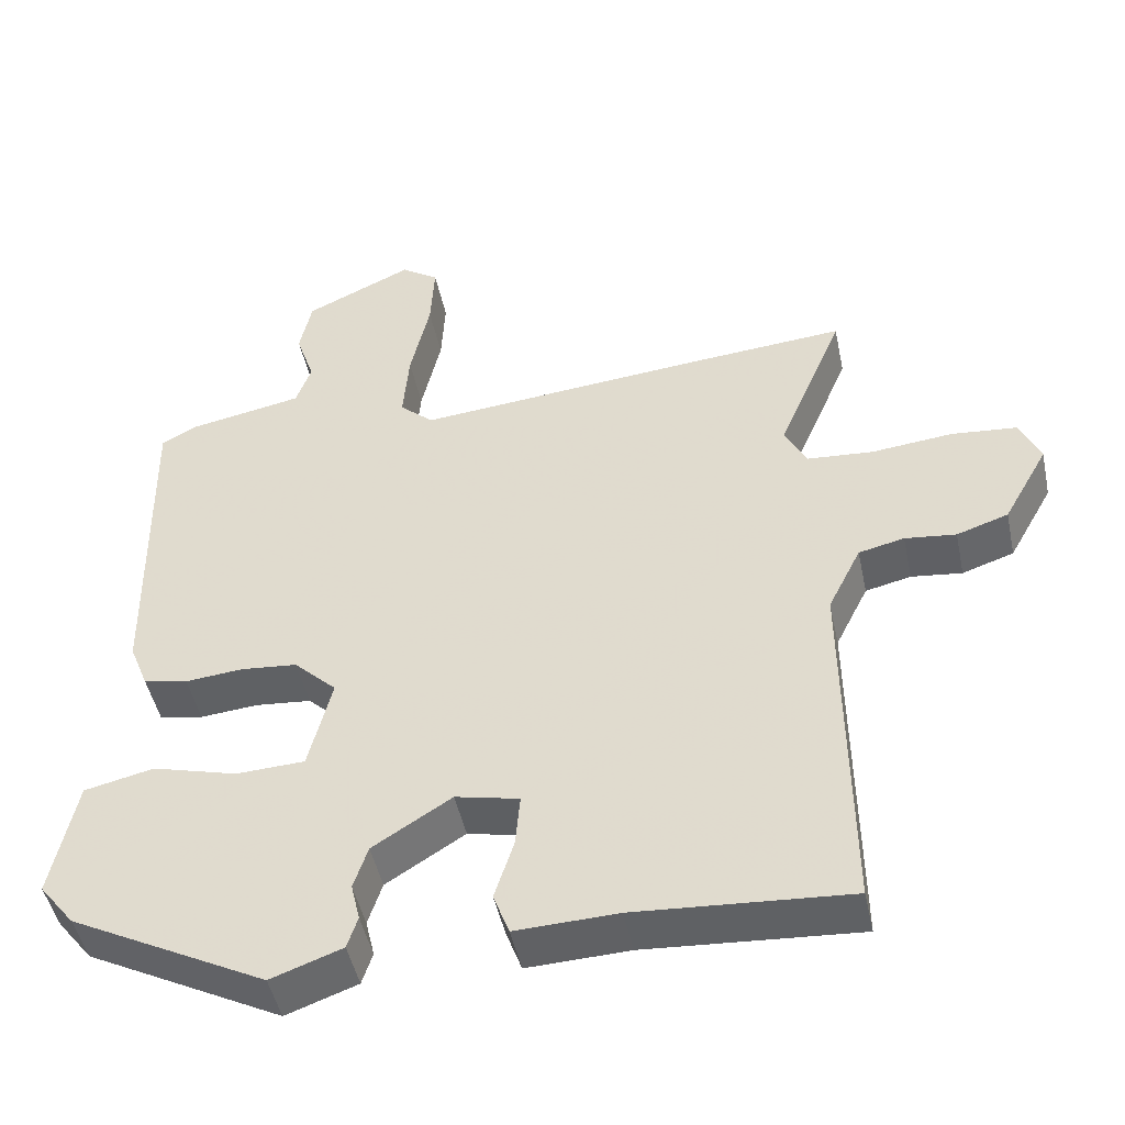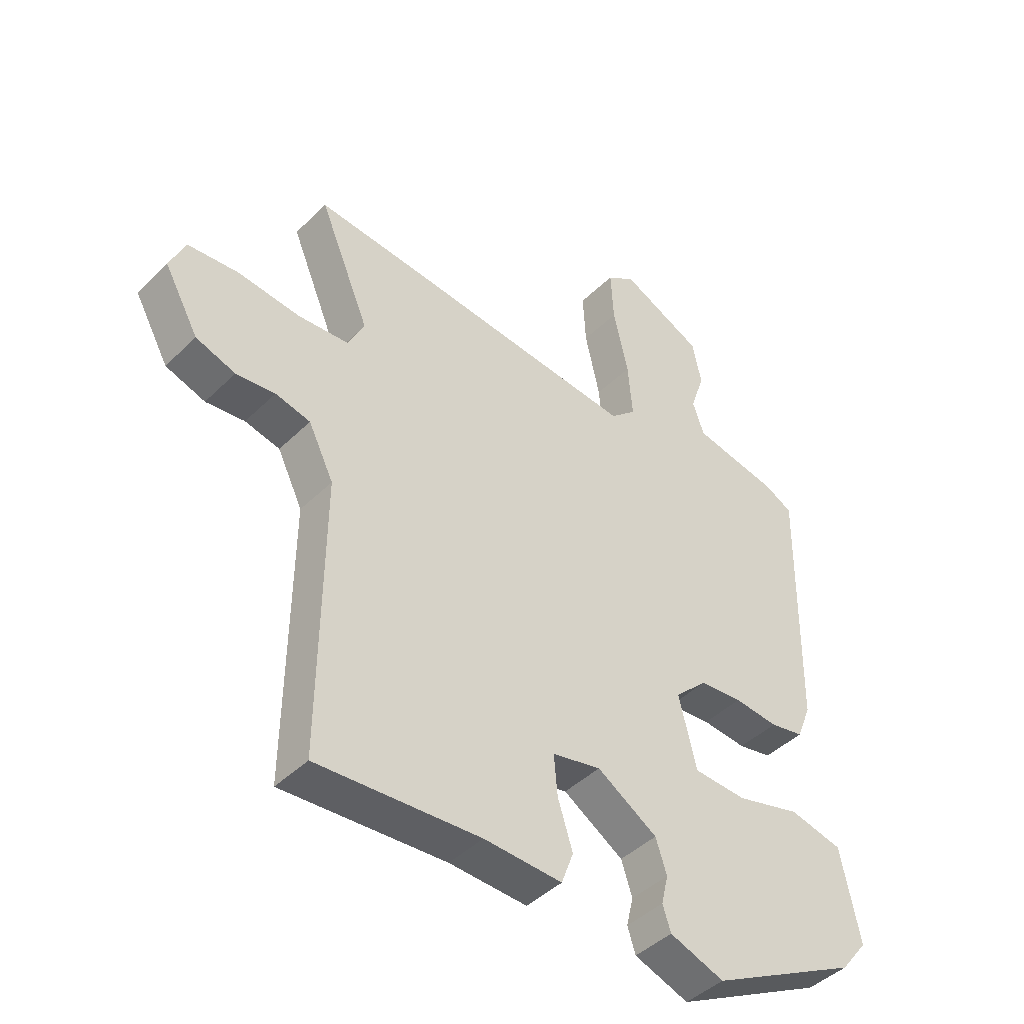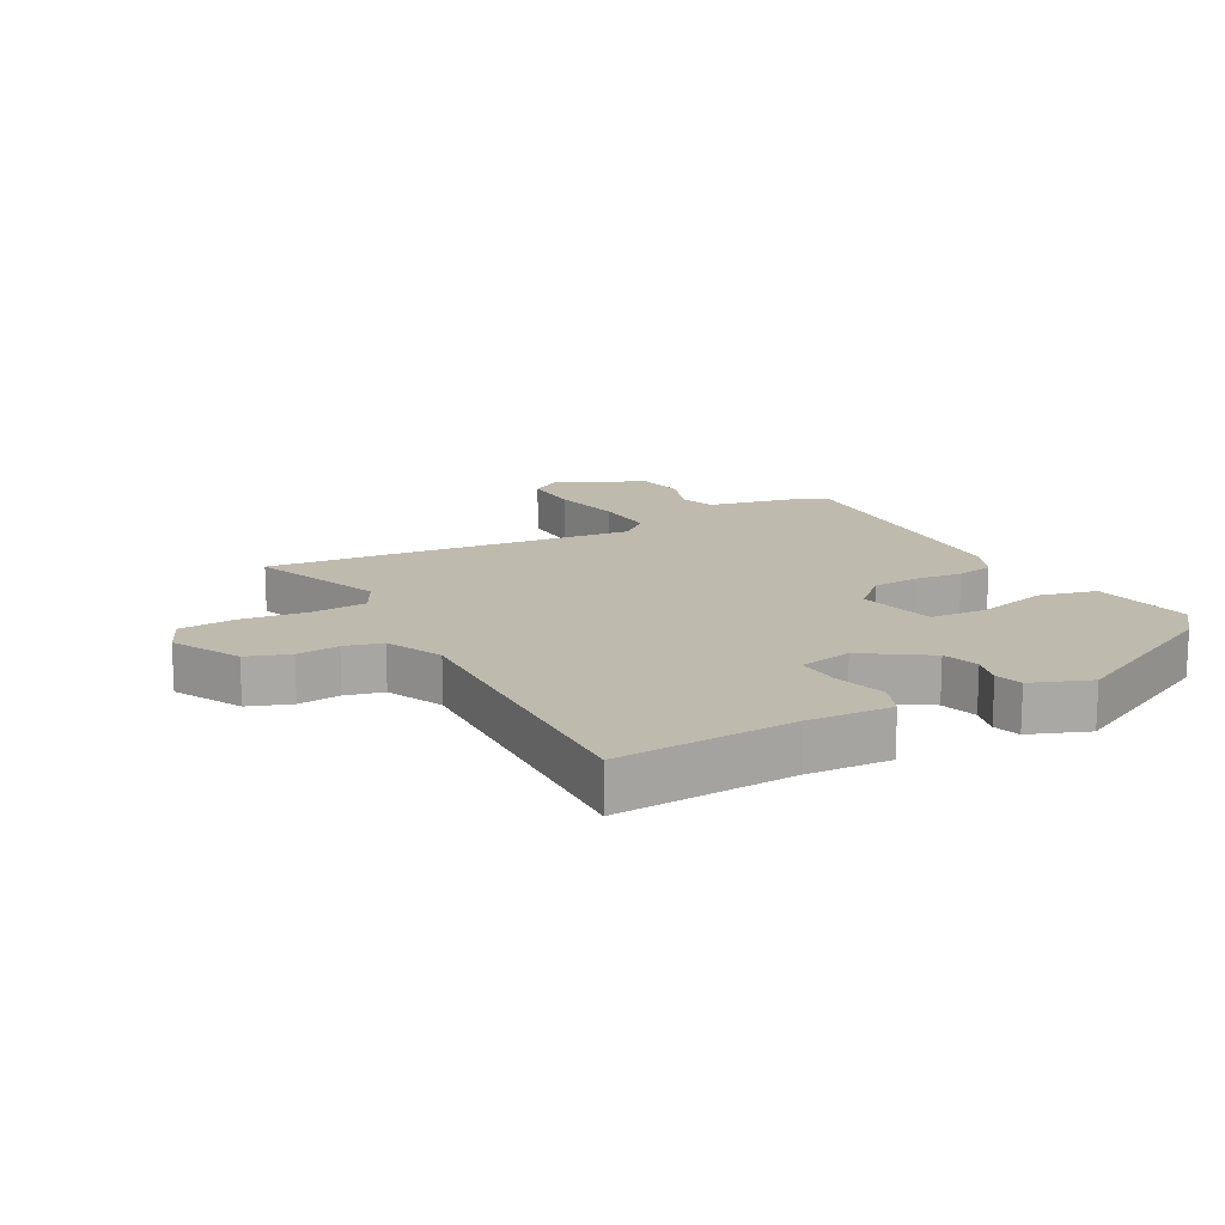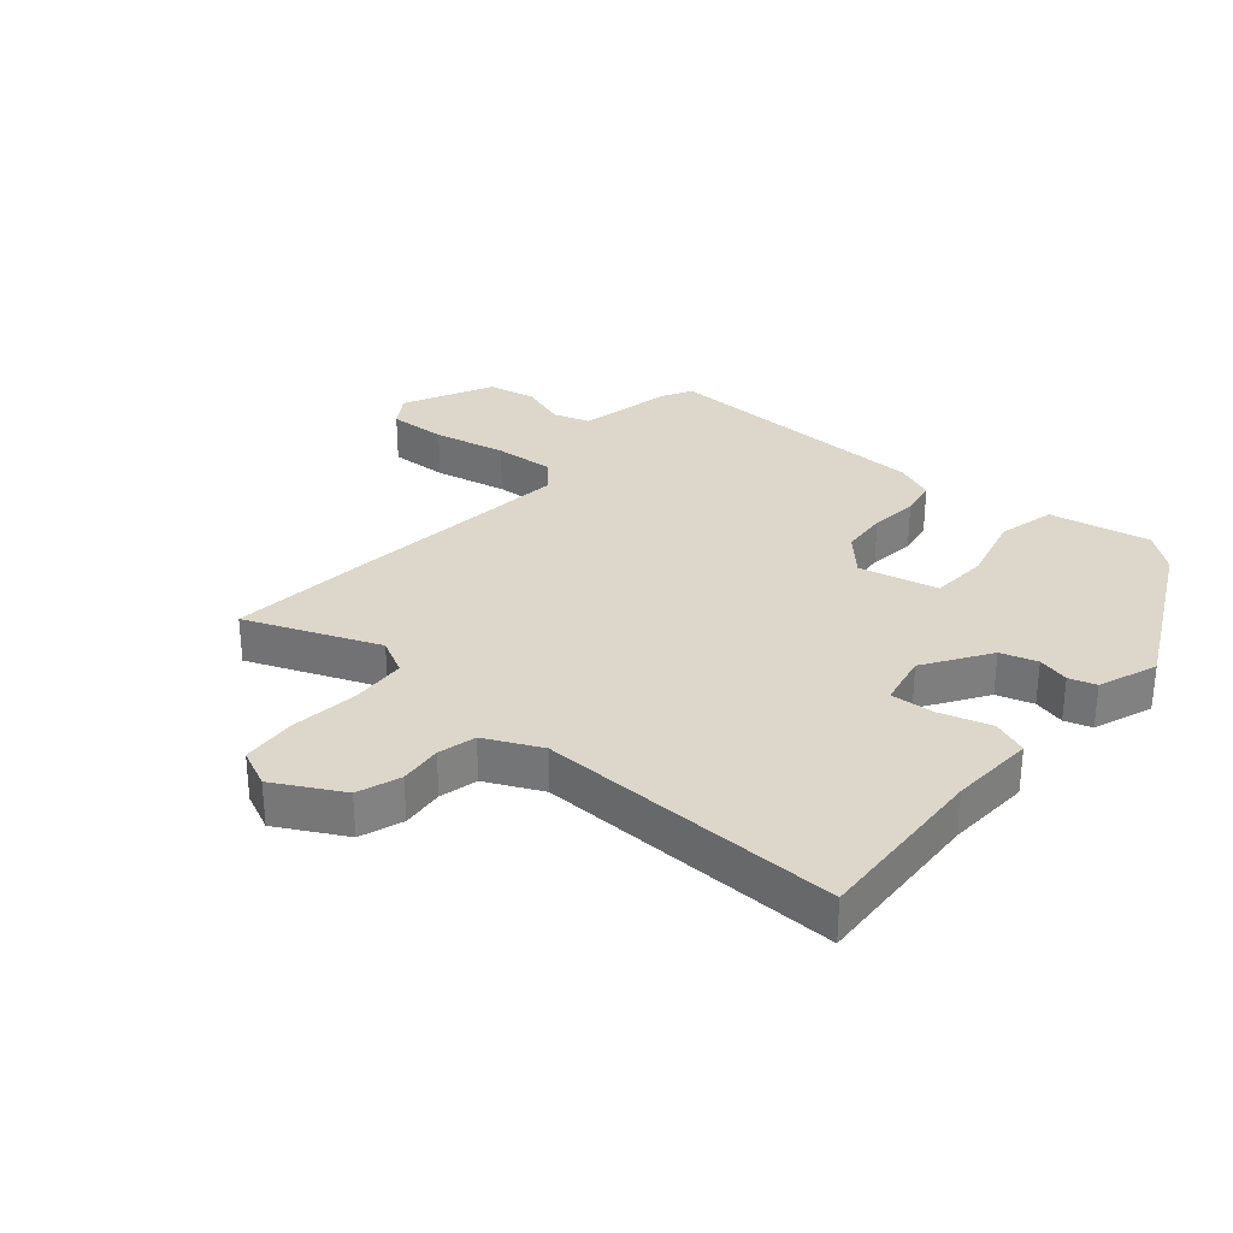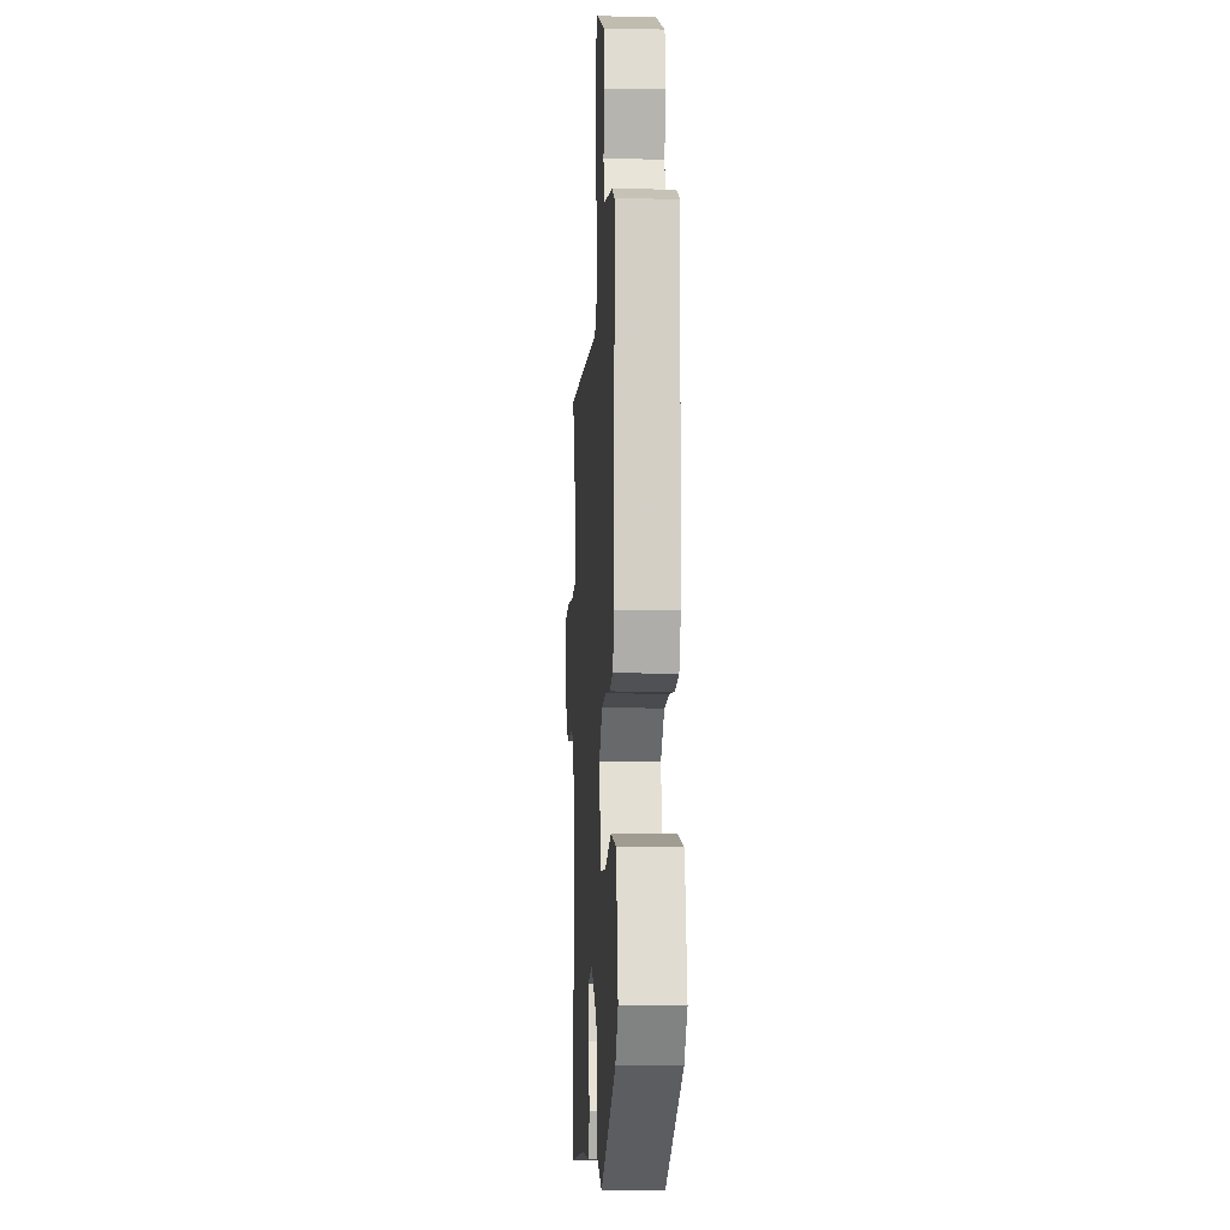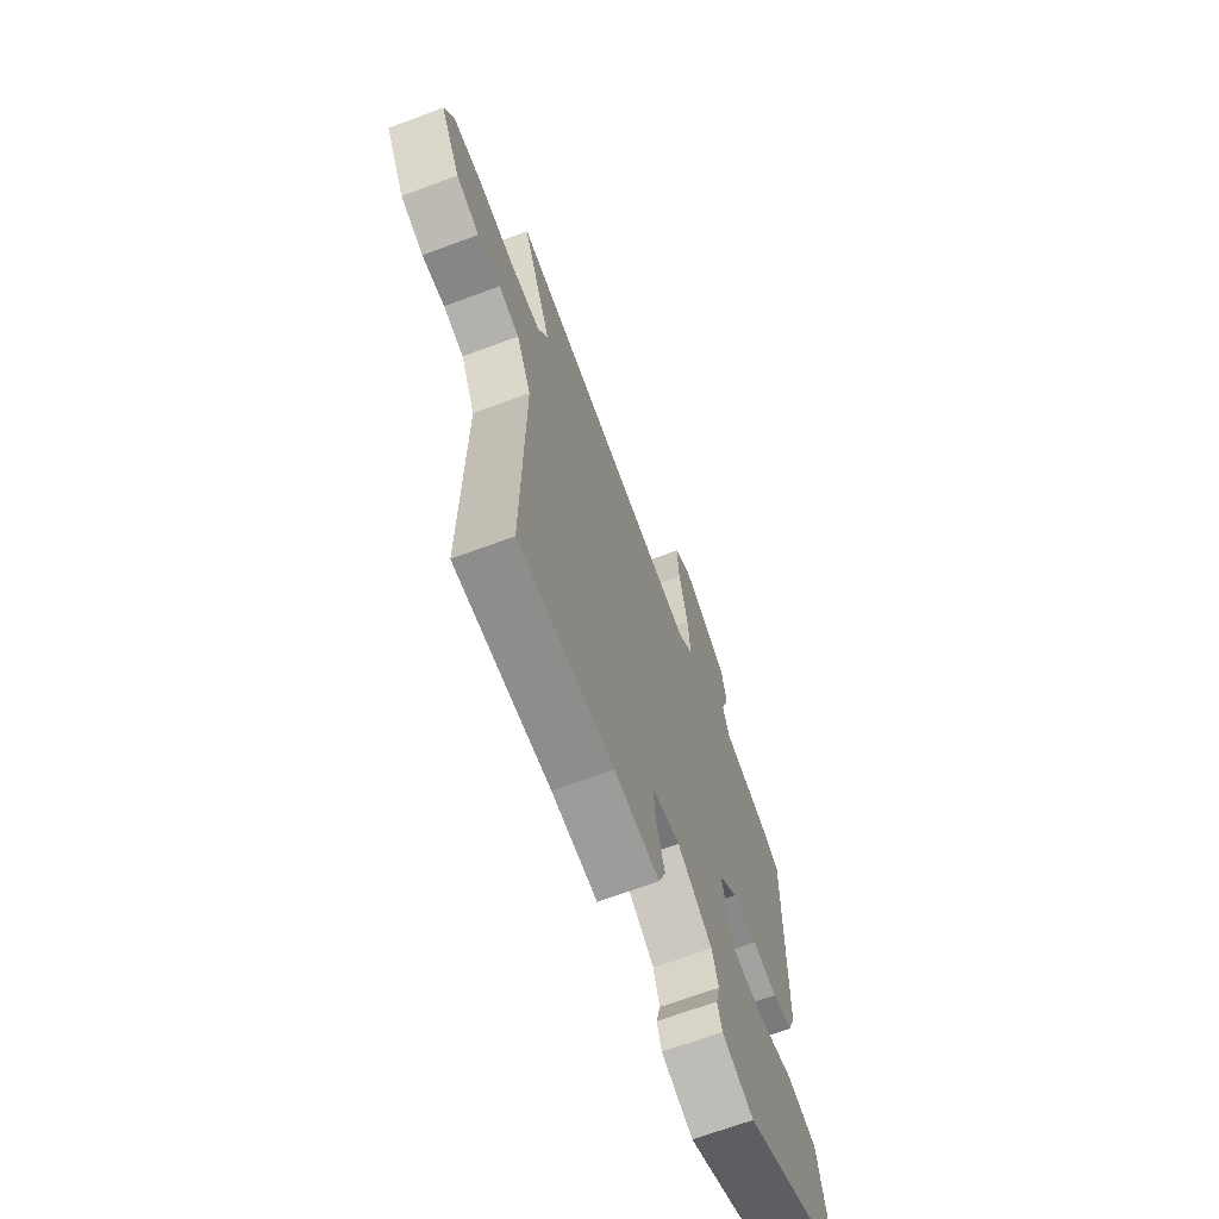
<metadata>
{"format":"obj","ext":"obj","renderer":"f3d","projection":"perspective","resolution":1024,"background":"white","views":[{"elev":-47.4,"azim":11.9,"up":"+Z"},{"elev":-44.0,"azim":138.7,"up":"+Z"},{"elev":15.5,"azim":152.7,"up":"+Y"},{"elev":30.7,"azim":131.5,"up":"+Y"},{"elev":-8.5,"azim":-93.3,"up":"+Z"},{"elev":-68.1,"azim":110.4,"up":"+Z"}]}
</metadata>
<code>
v 0.336 0.07 0.487
v 0.546 0.07 0.504
v 0.458 0.07 0.294
v 0.487 0.07 0.236
v 0.575 0.07 0.229
v 0.684 0.07 0.24
v 0.772 0.07 0.232
v 0.799 0.07 0.17
v 0.739 0.07 0.063
v 0.67 0.07 0.04
v 0.602 0.07 0.048
v 0.541 0.07 0.034
v 0.497 0.07 -0.055
v 0.502 0.07 -0.539
v 0.218 0.07 -0.519
v 0.082 0.07 -0.524
v 0.061 0.07 -0.467
v 0.087 0.07 -0.385
v 0.093 0.07 -0.315
v 0.008 0.07 -0.296
v -0.097 0.07 -0.362
v -0.116 0.07 -0.42
v -0.104 0.07 -0.471
v -0.118 0.07 -0.514
v -0.213 0.07 -0.548
v -0.475 0.07 -0.412
v -0.522 0.07 -0.352
v -0.489 0.07 -0.191
v -0.396 0.07 -0.17
v -0.283 0.07 -0.201
v -0.191 0.07 -0.197
v -0.16 0.07 -0.071
v -0.217 0.07 -0.016
v -0.292 0.07 -0.009
v -0.369 0.07 -0.016
v -0.428 0.07 -0.004
v -0.453 0.07 0.059
v -0.46 0.07 0.502
v -0.412 0.07 0.527
v -0.26 0.07 0.556
v -0.24 0.07 0.614
v -0.265 0.07 0.689
v -0.249 0.07 0.766
v -0.105 0.07 0.833
v -0.055 0.07 0.799
v -0.06 0.07 0.706
v -0.086 0.07 0.59
v -0.094 0.07 0.493
v -0.049 0.07 0.452
v 0.336 0 0.487
v 0.546 0 0.504
v 0.458 0 0.294
v 0.487 0 0.236
v 0.575 0 0.229
v 0.684 0 0.24
v 0.772 0 0.232
v 0.799 0 0.17
v 0.739 0 0.063
v 0.67 0 0.04
v 0.602 0 0.048
v 0.541 0 0.034
v 0.497 0 -0.055
v 0.502 0 -0.539
v 0.218 0 -0.519
v 0.082 0 -0.524
v 0.061 0 -0.467
v 0.087 0 -0.385
v 0.093 0 -0.315
v 0.008 0 -0.296
v -0.097 0 -0.362
v -0.116 0 -0.42
v -0.104 0 -0.471
v -0.118 0 -0.514
v -0.213 0 -0.548
v -0.475 0 -0.412
v -0.522 0 -0.352
v -0.489 0 -0.191
v -0.396 0 -0.17
v -0.283 0 -0.201
v -0.191 0 -0.197
v -0.16 0 -0.071
v -0.217 0 -0.016
v -0.292 0 -0.009
v -0.369 0 -0.016
v -0.428 0 -0.004
v -0.453 0 0.059
v -0.46 0 0.502
v -0.412 0 0.527
v -0.26 0 0.556
v -0.24 0 0.614
v -0.265 0 0.689
v -0.249 0 0.766
v -0.105 0 0.833
v -0.055 0 0.799
v -0.06 0 0.706
v -0.086 0 0.59
v -0.094 0 0.493
v -0.049 0 0.452
f 44 45 46 47
f 44 47 48
f 41 42 43 44
f 40 41 44 48
f 39 40 48 49
f 37 38 39 49
f 34 35 36 37
f 33 34 37 49
f 27 28 29 30
f 27 30 31
f 26 27 31
f 25 26 31
f 22 23 24 25
f 21 22 25 31
f 20 21 31 32
f 15 16 17 18
f 13 14 15 18
f 12 13 18 19
f 8 9 10 11
f 8 11 12
f 5 6 7 8
f 4 5 8 12
f 3 4 12 19
f 32 33 49 1
f 3 19 20 32
f 1 2 3 32
f 96 95 94 93
f 97 96 93
f 93 92 91 90
f 97 93 90 89
f 98 97 89 88
f 98 88 87 86
f 86 85 84 83
f 98 86 83 82
f 79 78 77 76
f 80 79 76
f 80 76 75
f 80 75 74
f 74 73 72 71
f 80 74 71 70
f 81 80 70 69
f 67 66 65 64
f 67 64 63 62
f 68 67 62 61
f 60 59 58 57
f 61 60 57
f 57 56 55 54
f 61 57 54 53
f 68 61 53 52
f 50 98 82 81
f 81 69 68 52
f 81 52 51 50
f 1 50 51 2
f 2 51 52 3
f 3 52 53 4
f 4 53 54 5
f 5 54 55 6
f 6 55 56 7
f 7 56 57 8
f 8 57 58 9
f 9 58 59 10
f 10 59 60 11
f 11 60 61 12
f 12 61 62 13
f 13 62 63 14
f 14 63 64 15
f 15 64 65 16
f 16 65 66 17
f 17 66 67 18
f 18 67 68 19
f 19 68 69 20
f 20 69 70 21
f 21 70 71 22
f 22 71 72 23
f 23 72 73 24
f 24 73 74 25
f 25 74 75 26
f 26 75 76 27
f 27 76 77 28
f 28 77 78 29
f 29 78 79 30
f 30 79 80 31
f 31 80 81 32
f 32 81 82 33
f 33 82 83 34
f 34 83 84 35
f 35 84 85 36
f 36 85 86 37
f 37 86 87 38
f 38 87 88 39
f 39 88 89 40
f 40 89 90 41
f 41 90 91 42
f 42 91 92 43
f 43 92 93 44
f 44 93 94 45
f 45 94 95 46
f 46 95 96 47
f 47 96 97 48
f 48 97 98 49
f 49 98 50 1

</code>
